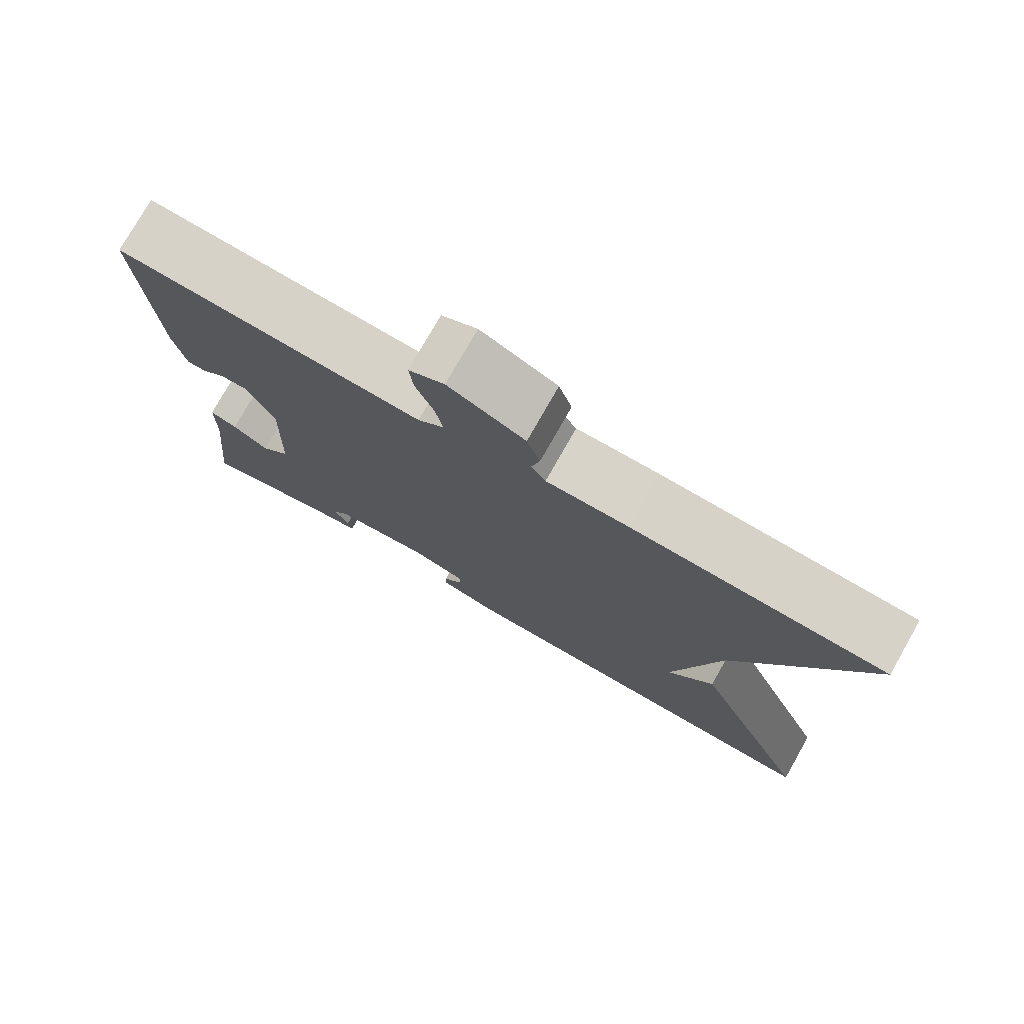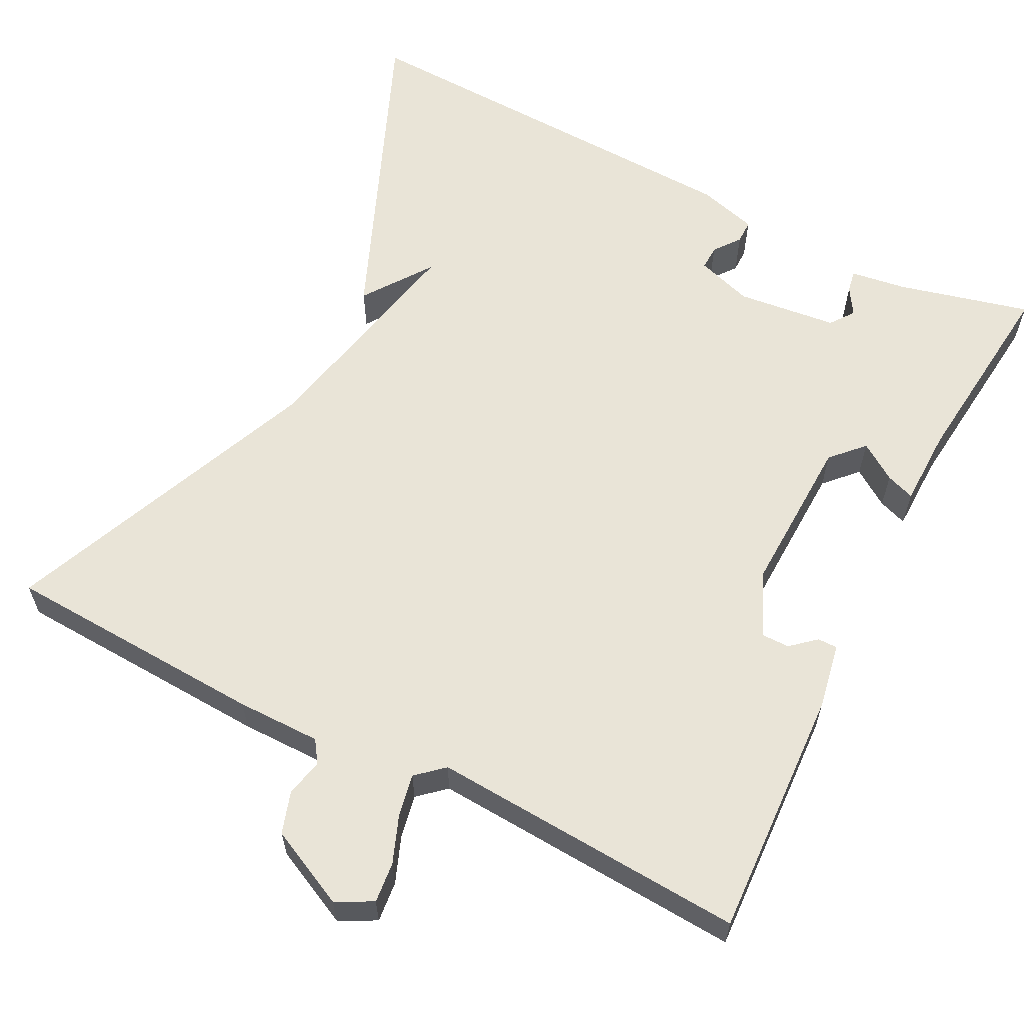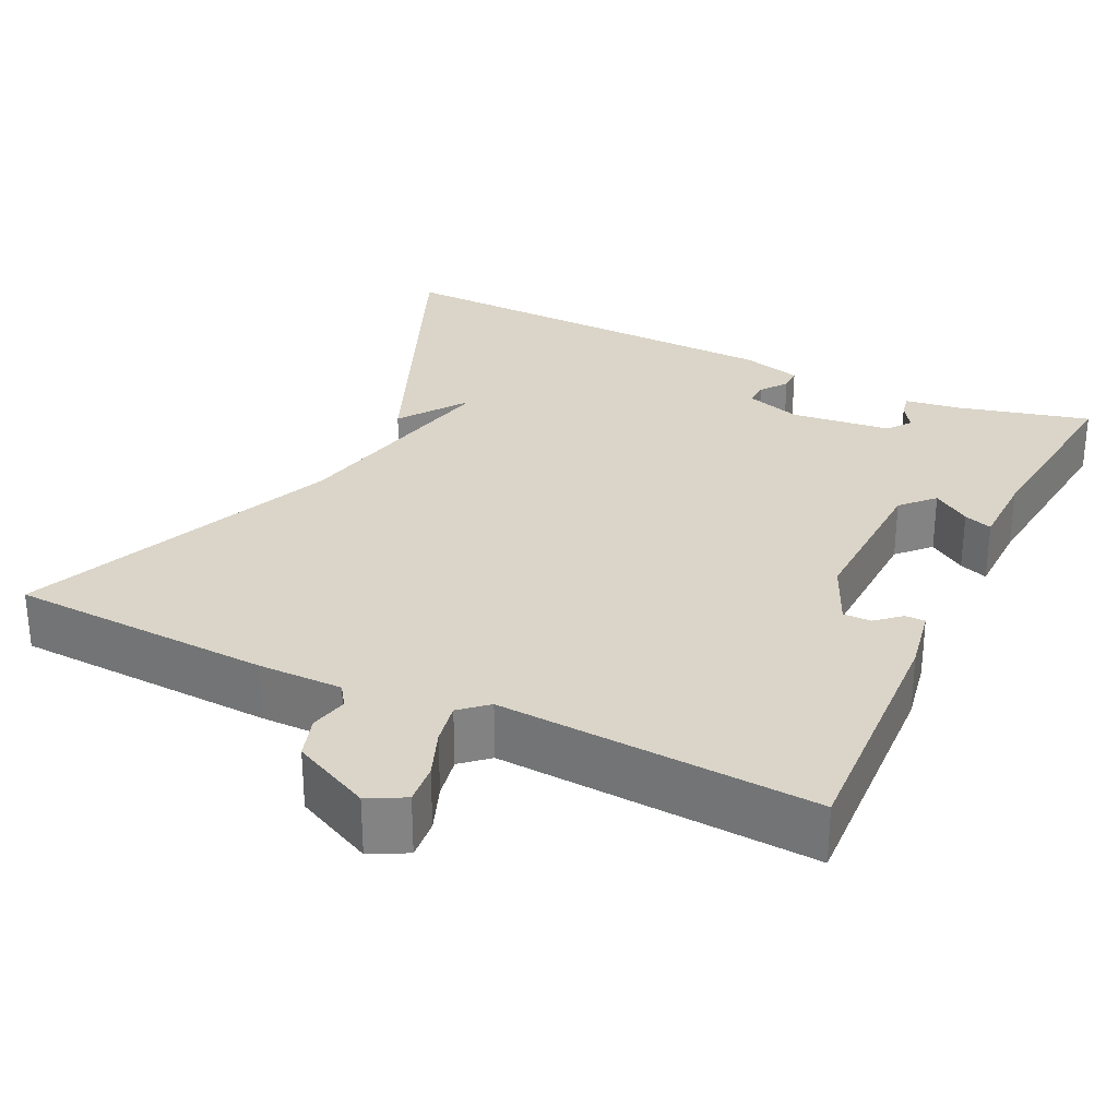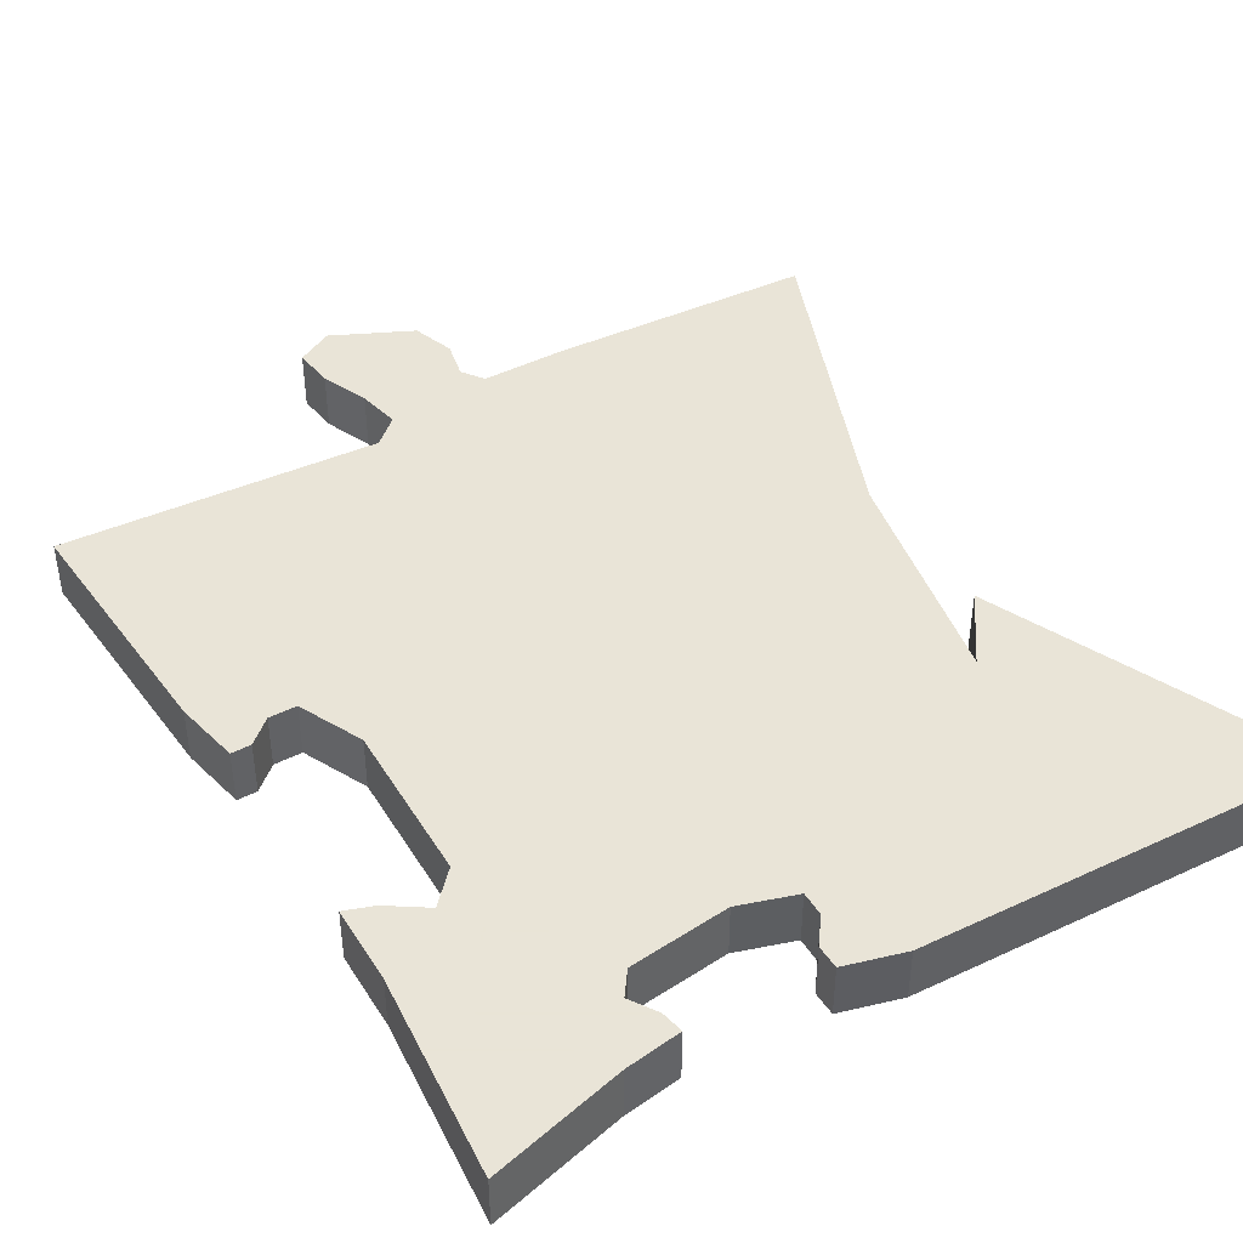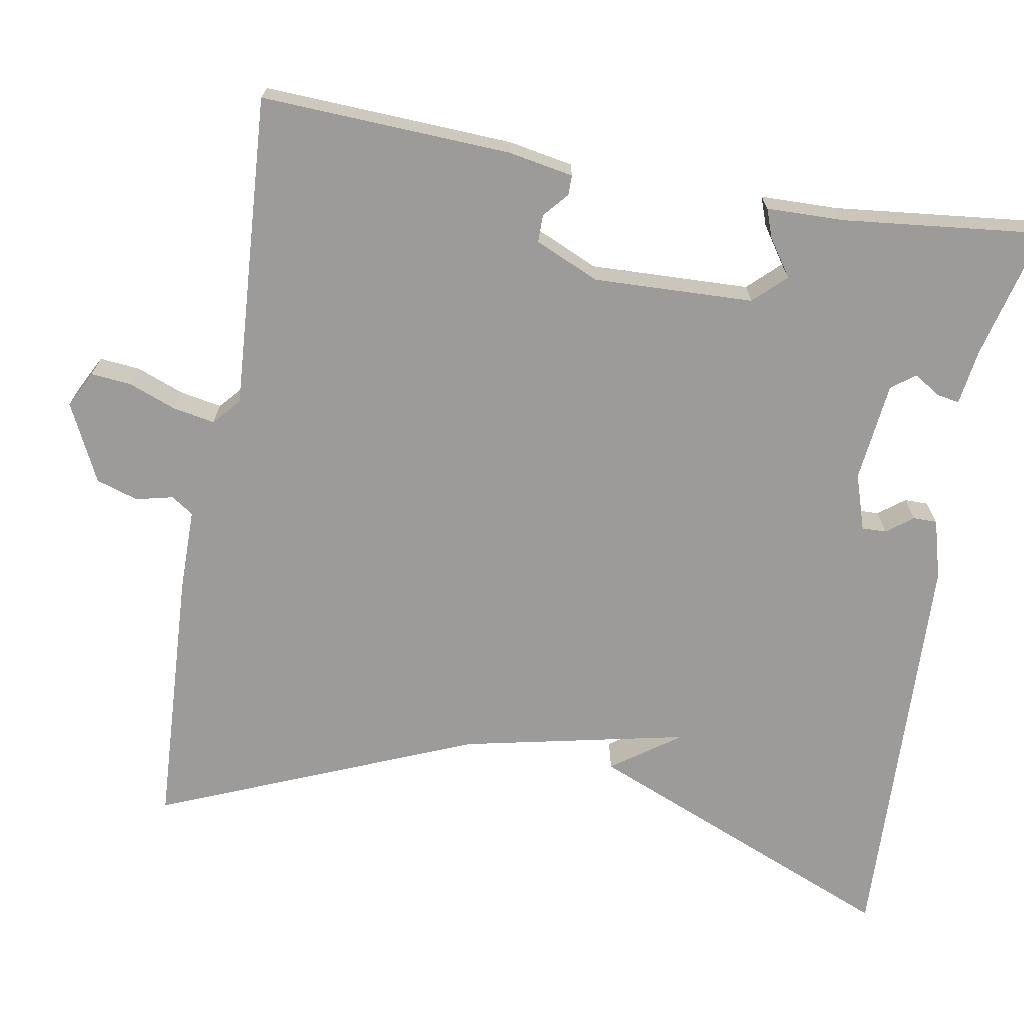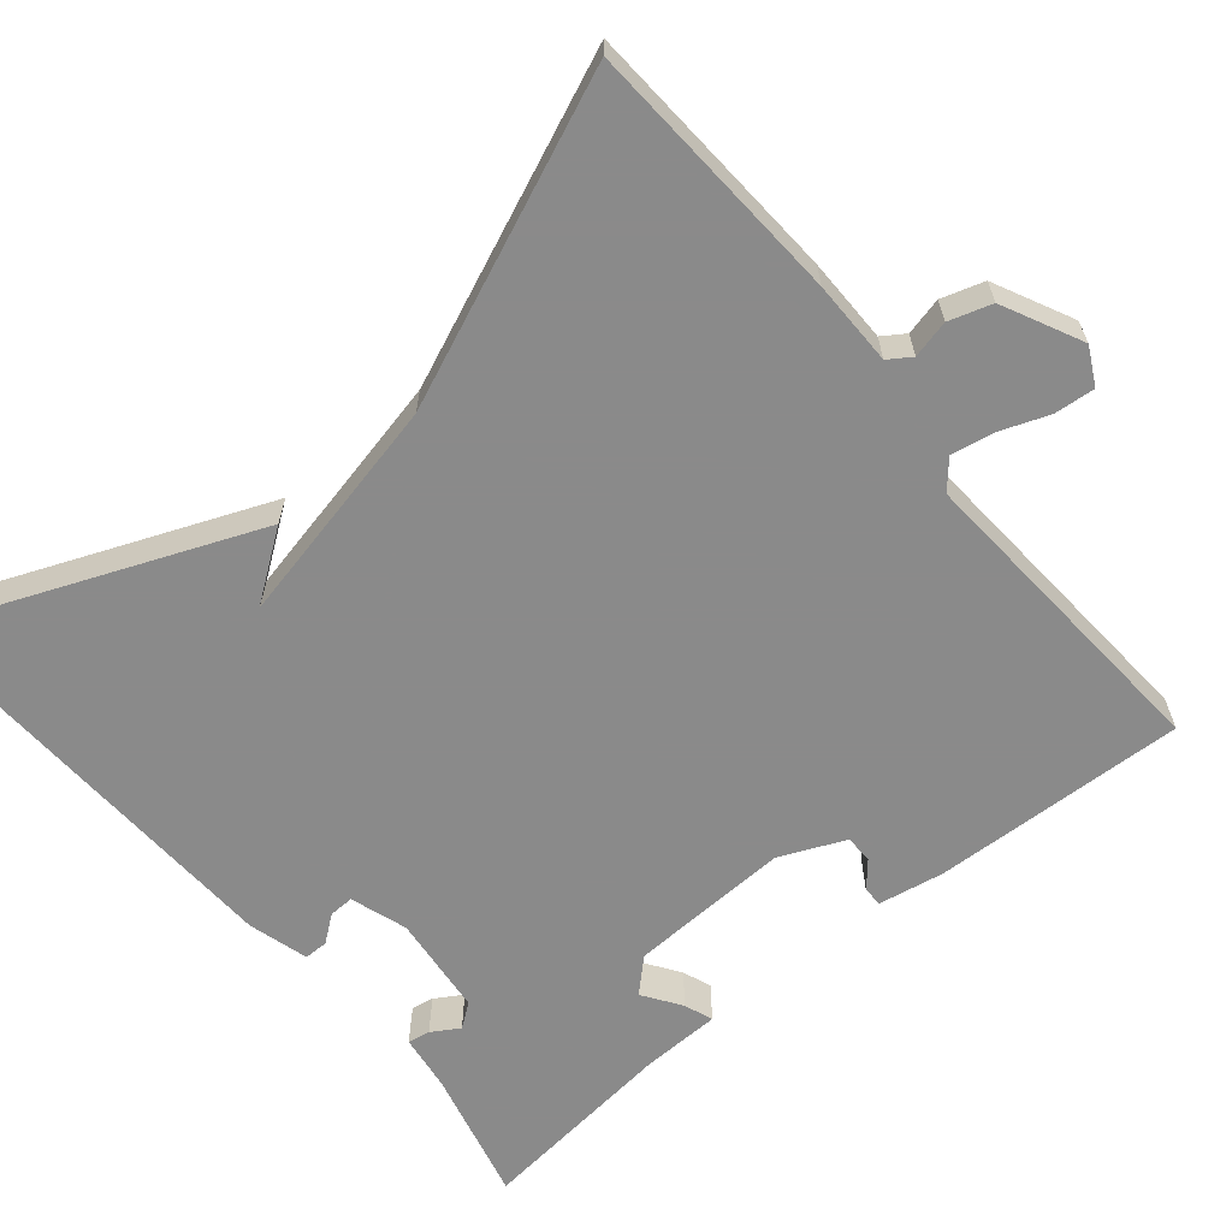
<metadata>
{"format":"obj","ext":"obj","renderer":"f3d","projection":"perspective","resolution":1024,"background":"white","views":[{"elev":77.0,"azim":-150.4,"up":"+Z"},{"elev":60.8,"azim":27.0,"up":"+Y"},{"elev":29.2,"azim":25.6,"up":"+Y"},{"elev":42.8,"azim":148.8,"up":"+Y"},{"elev":-69.7,"azim":80.1,"up":"+Y"},{"elev":-63.6,"azim":-50.0,"up":"+Y"}]}
</metadata>
<code>
v 0.5 0.07 0.5
v 0.485 0.07 0.184
v 0.47 0.07 0.102
v 0.445 0.07 0.102
v 0.414 0.07 0.129
v 0.379 0.07 0.129
v 0.343 0.07 0.048
v 0.35 0.07 -0.154
v 0.388 0.07 -0.194
v 0.435 0.07 -0.162
v 0.471 0.07 -0.149
v 0.473 0.07 -0.247
v 0.5 0.07 -0.5
v 0.333 0.07 -0.458
v 0.263 0.07 -0.448
v 0.268 0.07 -0.42
v 0.289 0.07 -0.386
v 0.267 0.07 -0.356
v 0.141 0.07 -0.342
v 0.07 0.07 -0.365
v 0.071 0.07 -0.396
v 0.096 0.07 -0.429
v 0.096 0.07 -0.459
v 0.021 0.07 -0.48
v -0.5 0.07 -0.5
v -0.334 0.07 -0.101
v -0.273 0.07 -0.187
v -0.334 0.07 0.099
v -0.5 0.07 0.5
v -0.169 0.07 0.517
v -0.063 0.07 0.517
v -0.044 0.07 0.545
v -0.055 0.07 0.592
v -0.038 0.07 0.645
v 0.061 0.07 0.693
v 0.107 0.07 0.669
v 0.102 0.07 0.618
v 0.079 0.07 0.558
v 0.069 0.07 0.505
v 0.103 0.07 0.475
v 0.5 0 0.5
v 0.485 0 0.184
v 0.47 0 0.102
v 0.445 0 0.102
v 0.414 0 0.129
v 0.379 0 0.129
v 0.343 0 0.048
v 0.35 0 -0.154
v 0.388 0 -0.194
v 0.435 0 -0.162
v 0.471 0 -0.149
v 0.473 0 -0.247
v 0.5 0 -0.5
v 0.333 0 -0.458
v 0.263 0 -0.448
v 0.268 0 -0.42
v 0.289 0 -0.386
v 0.267 0 -0.356
v 0.141 0 -0.342
v 0.07 0 -0.365
v 0.071 0 -0.396
v 0.096 0 -0.429
v 0.096 0 -0.459
v 0.021 0 -0.48
v -0.5 0 -0.5
v -0.334 0 -0.101
v -0.273 0 -0.187
v -0.334 0 0.099
v -0.5 0 0.5
v -0.169 0 0.517
v -0.063 0 0.517
v -0.044 0 0.545
v -0.055 0 0.592
v -0.038 0 0.645
v 0.061 0 0.693
v 0.107 0 0.669
v 0.102 0 0.618
v 0.079 0 0.558
v 0.069 0 0.505
v 0.103 0 0.475
f 36 37 38
f 35 36 38
f 34 35 38
f 33 34 38
f 32 33 38
f 31 32 38 39
f 31 39 40
f 30 31 40
f 29 30 40
f 28 29 40
f 25 26 27
f 24 25 27
f 23 24 27
f 22 23 27
f 21 22 27
f 20 21 27 28
f 28 40 1
f 20 28 1
f 19 20 1
f 14 15 16 17
f 12 13 14 17
f 12 17 18
f 11 12 18
f 10 11 18
f 9 10 18
f 8 9 18 19
f 3 4 5
f 2 3 5
f 1 2 5
f 1 5 6
f 19 1 6 7
f 7 8 19
f 78 77 76
f 78 76 75
f 78 75 74
f 78 74 73
f 78 73 72
f 79 78 72 71
f 80 79 71
f 80 71 70
f 80 70 69
f 80 69 68
f 67 66 65
f 67 65 64
f 67 64 63
f 67 63 62
f 67 62 61
f 68 67 61 60
f 41 80 68
f 41 68 60
f 41 60 59
f 57 56 55 54
f 57 54 53 52
f 58 57 52
f 58 52 51
f 58 51 50
f 58 50 49
f 59 58 49 48
f 45 44 43
f 45 43 42
f 45 42 41
f 46 45 41
f 47 46 41 59
f 59 48 47
f 1 41 42 2
f 2 42 43 3
f 3 43 44 4
f 4 44 45 5
f 5 45 46 6
f 6 46 47 7
f 7 47 48 8
f 8 48 49 9
f 9 49 50 10
f 10 50 51 11
f 11 51 52 12
f 12 52 53 13
f 13 53 54 14
f 14 54 55 15
f 15 55 56 16
f 16 56 57 17
f 17 57 58 18
f 18 58 59 19
f 19 59 60 20
f 20 60 61 21
f 21 61 62 22
f 22 62 63 23
f 23 63 64 24
f 24 64 65 25
f 25 65 66 26
f 26 66 67 27
f 27 67 68 28
f 28 68 69 29
f 29 69 70 30
f 30 70 71 31
f 31 71 72 32
f 32 72 73 33
f 33 73 74 34
f 34 74 75 35
f 35 75 76 36
f 36 76 77 37
f 37 77 78 38
f 38 78 79 39
f 39 79 80 40
f 40 80 41 1

</code>
